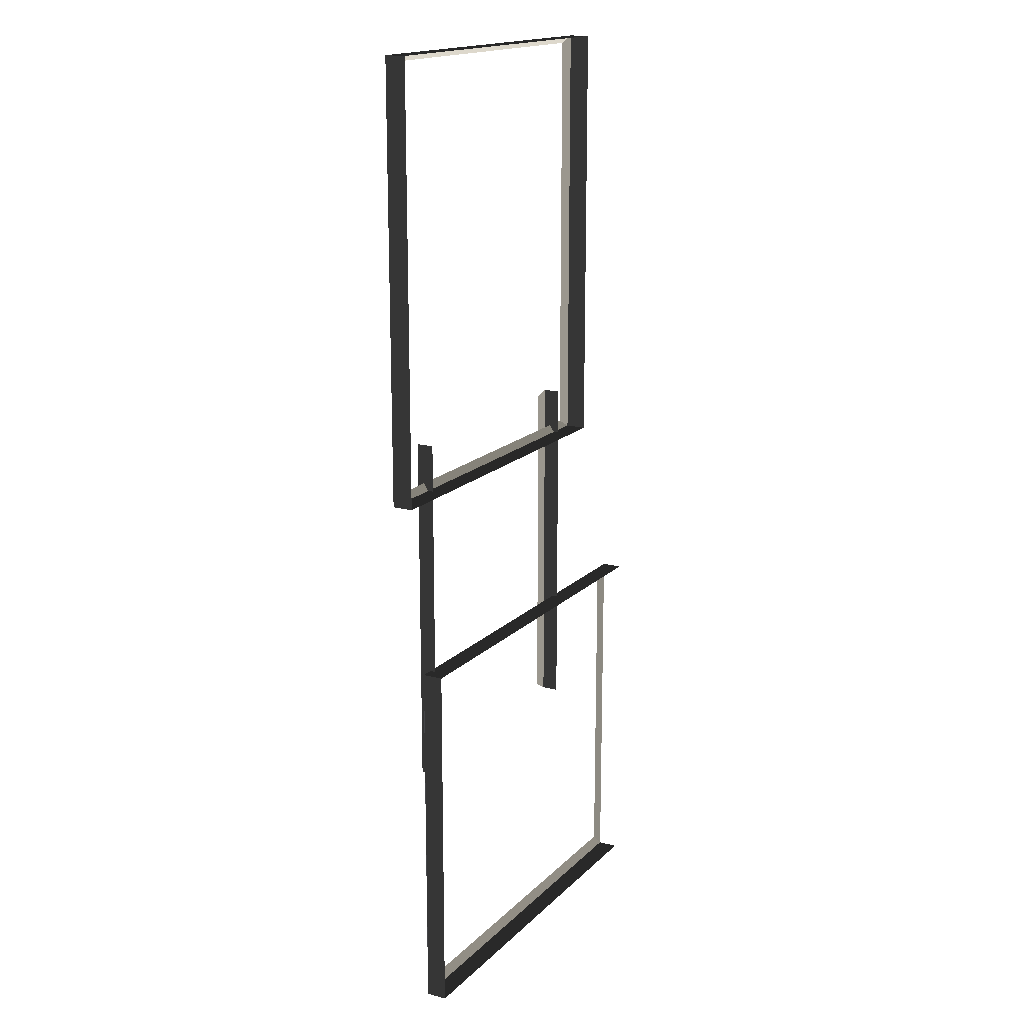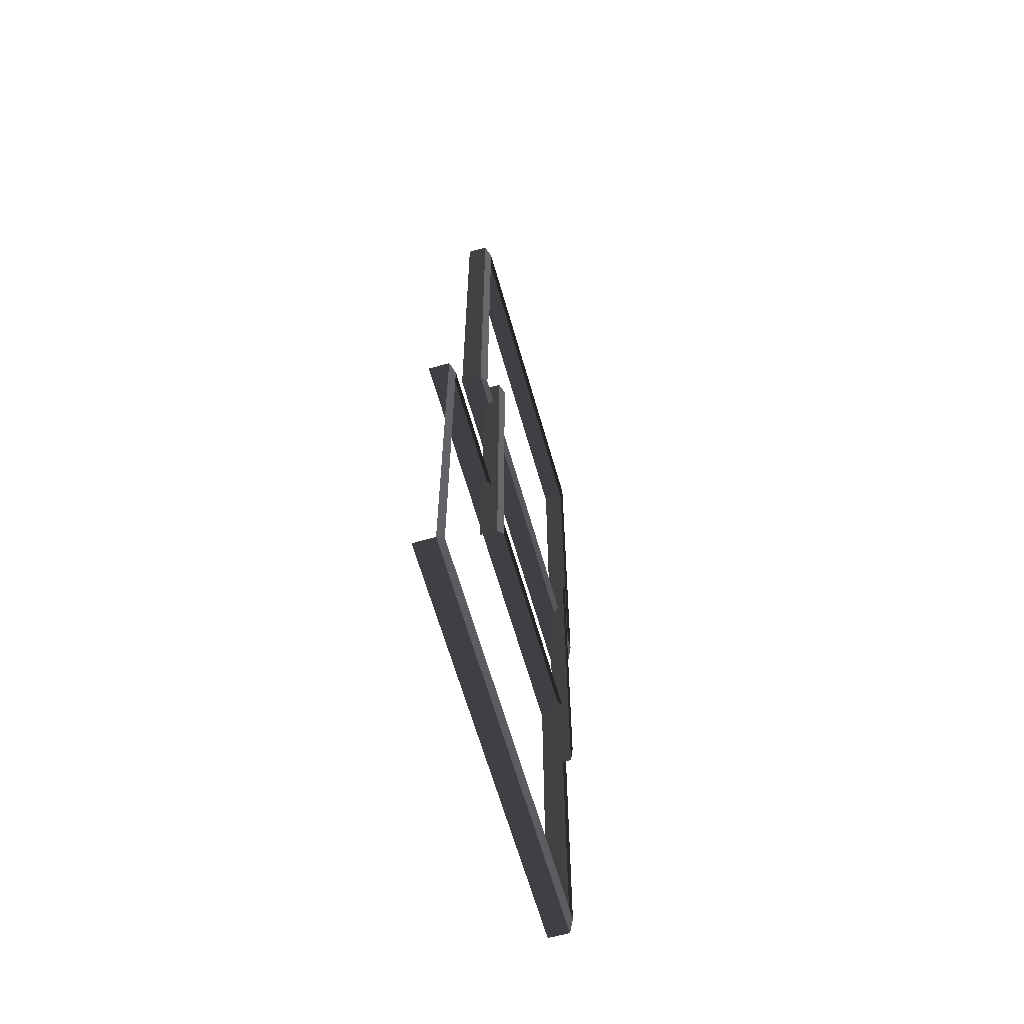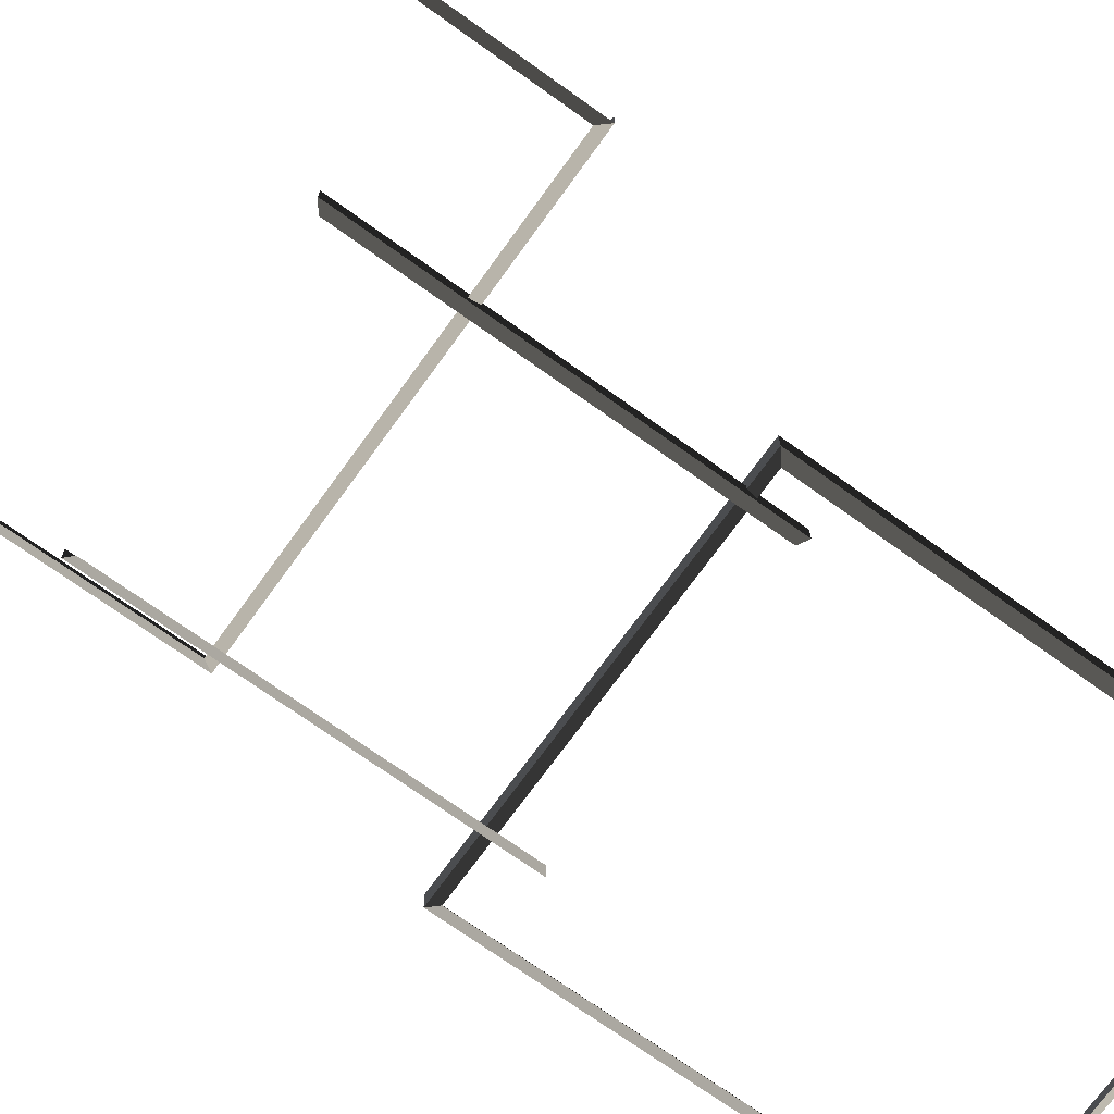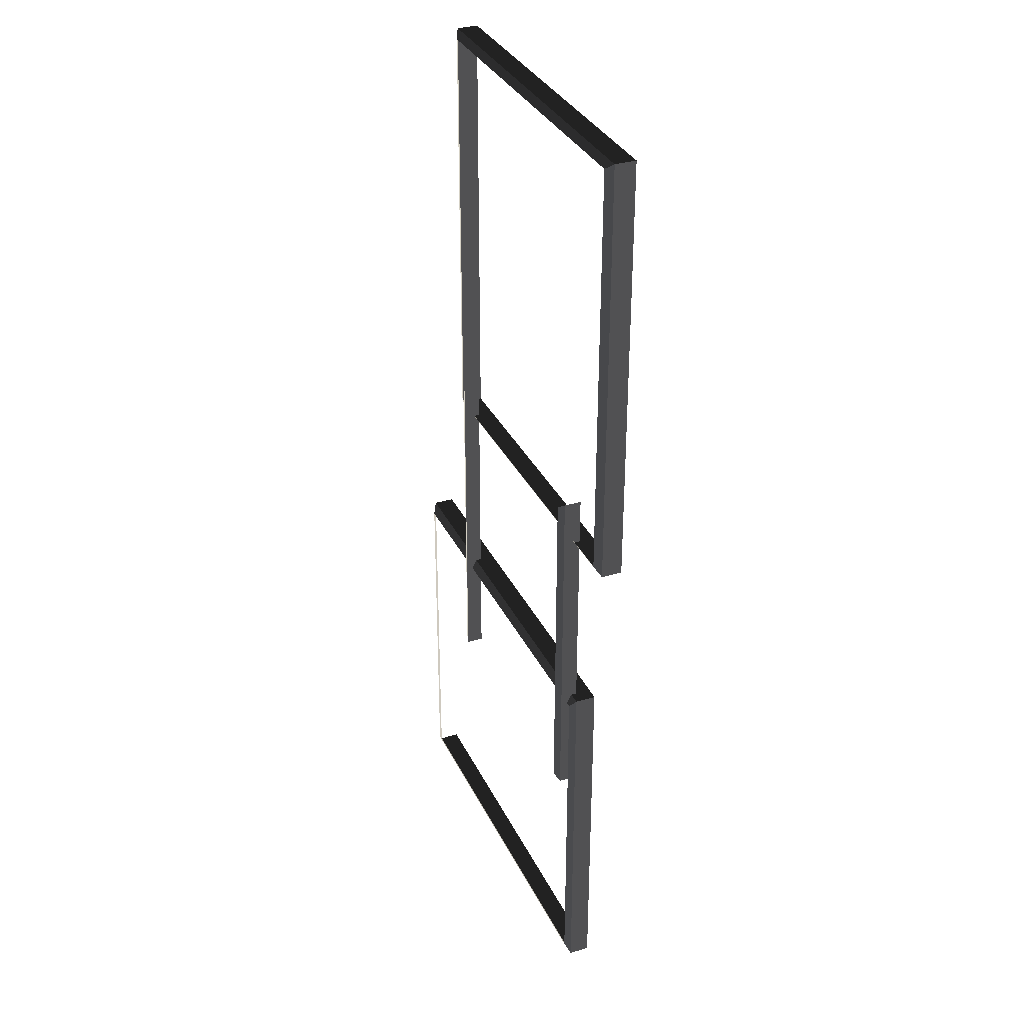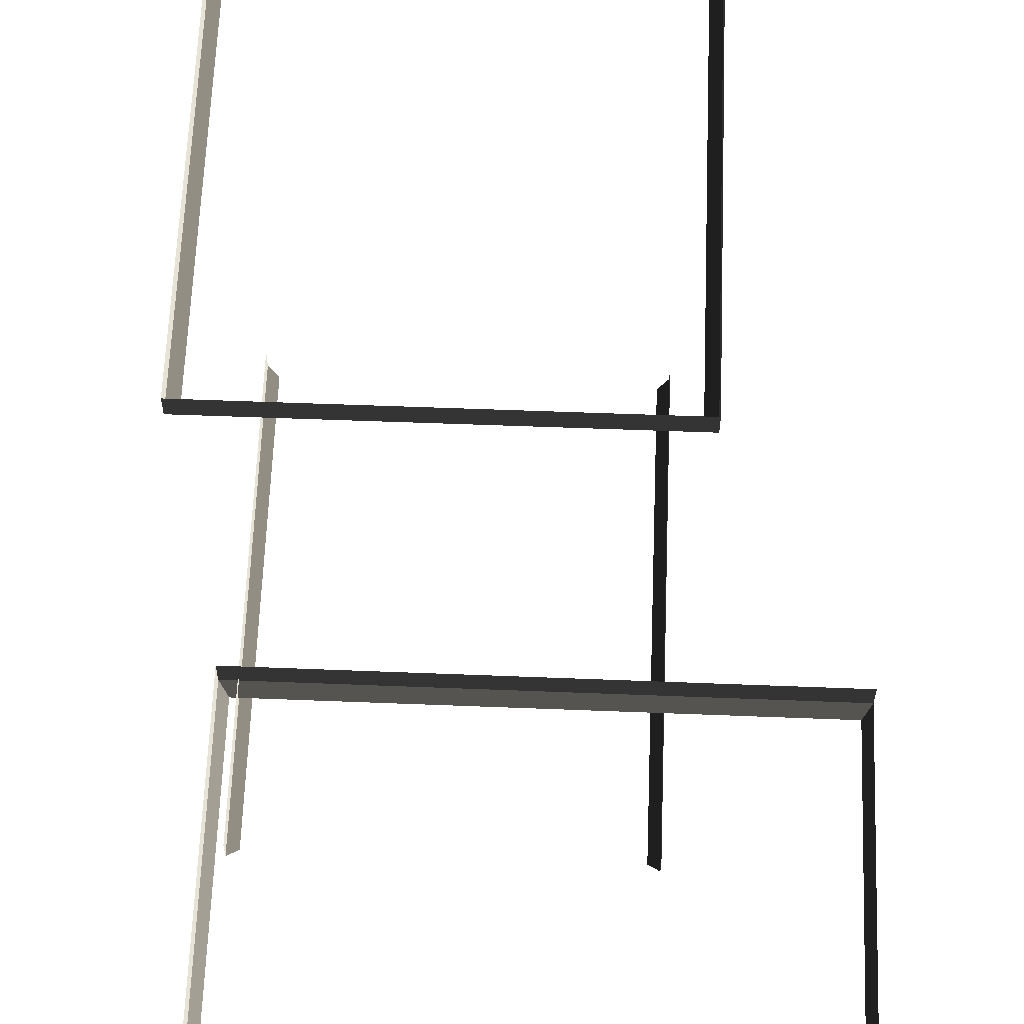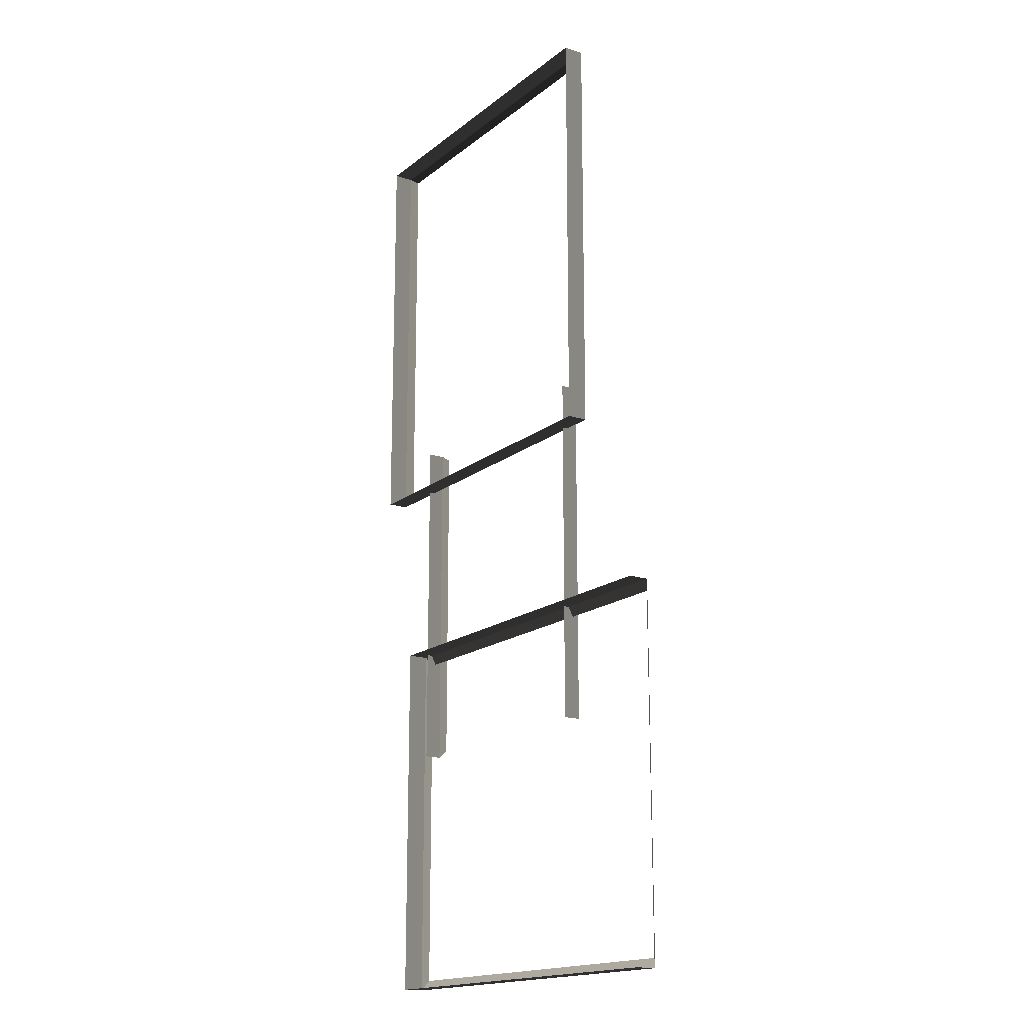
<metadata>
{"format":"obj","ext":"obj","renderer":"f3d","projection":"perspective","resolution":1024,"background":"white","views":[{"elev":16.8,"azim":-61.1,"up":"+Y"},{"elev":-63.4,"azim":105.8,"up":"+Y"},{"elev":-71.2,"azim":54.3,"up":"+Z"},{"elev":33.2,"azim":-112.6,"up":"+Y"},{"elev":61.6,"azim":2.2,"up":"+Z"},{"elev":-17.1,"azim":56.6,"up":"+Y"}]}
</metadata>
<code>
v -0.9954 0.4695 0.4622
v -0.8321 0.347 0.5438
v -0.8321 7.496 0.5438
v -0.9954 7.374 0.4622
v -0.8321 7.496 0.5438
v -0.8321 7.496 0.8882
v -6.965 7.496 0.8882
v -6.965 7.496 0.5438
v -6.802 7.374 0.4622
v -6.965 7.496 0.5438
v -6.965 0.347 0.5438
v -6.802 0.4695 0.4622
v -6.802 0.4695 0.4622
v -6.965 0.347 0.5438
v -0.8321 0.347 0.5438
v -0.9954 0.4695 0.4622
v -0.9954 7.374 0.4622
v -0.8321 7.496 0.5438
v -6.965 7.496 0.5438
v -6.802 7.374 0.4622
v -0.8321 0.347 0.5438
v -0.8321 0.347 0.8882
v -0.8321 7.496 0.8882
v -0.8321 7.496 0.5438
v -6.965 7.496 0.5438
v -6.965 7.496 0.8882
v -6.965 0.347 0.8882
v -6.965 0.347 0.5438
v -6.965 0.347 0.5438
v -6.965 0.347 0.8882
v -0.8321 0.347 0.8882
v -0.8321 0.347 0.5438
v -6.1 -8.999 0.5438
v -6.1 -8.999 0.8882
v 0.819 -9.008 0.8882
v 0.819 -9.008 0.5438
v 0.8189 -2.875 0.5438
v 0.8189 -2.875 0.8882
v -6.1 -2.866 0.8882
v -6.1 -2.866 0.5438
v -5.977 -3.029 0.4622
v -6.1 -2.866 0.5438
v -6.1 -8.999 0.5438
v -5.977 -8.836 0.4622
v 0.6964 -8.845 0.4622
v 0.819 -9.008 0.5438
v 0.8189 -2.875 0.5438
v 0.6964 -3.038 0.4622
v -5.977 -8.836 0.4622
v -6.1 -8.999 0.5438
v 0.819 -9.008 0.5438
v 0.6964 -8.845 0.4622
v -6.1 -2.866 0.5438
v -6.1 -2.866 0.8882
v -6.1 -8.999 0.8882
v -6.1 -8.999 0.5438
v 0.6964 -3.038 0.4622
v 0.8189 -2.875 0.5438
v -6.1 -2.866 0.5438
v -5.977 -3.029 0.4622
v -1.521 -4.684 0.2865
v -1.387 -4.785 0.3534
v -1.387 1.128 0.3534
v -1.521 1.027 0.2865
v -5.75 1.027 0.2865
v -5.884 1.128 0.3534
v -5.884 -4.785 0.3534
v -5.75 -4.684 0.2865
v -1.387 -4.785 0.3534
v -1.387 -4.785 0.6355
v -1.387 1.128 0.6355
v -1.387 1.128 0.3534
v -5.884 1.128 0.3534
v -5.884 1.128 0.6355
v -5.884 -4.785 0.6355
v -5.884 -4.785 0.3534
g Building_small_t1.123_36653_233
f 1 3 2
f 1 4 3
f 5 7 6
f 5 8 7
f 9 11 10
f 9 12 11
f 13 15 14
f 13 16 15
f 17 19 18
f 17 20 19
f 21 23 22
f 21 24 23
f 25 27 26
f 25 28 27
f 29 31 30
f 29 32 31
f 33 35 34
f 33 36 35
f 37 39 38
f 37 40 39
f 41 43 42
f 41 44 43
f 45 47 46
f 45 48 47
f 49 51 50
f 49 52 51
f 53 55 54
f 53 56 55
f 57 59 58
f 57 60 59
f 61 63 62
f 61 64 63
f 65 67 66
f 65 68 67
f 69 71 70
f 69 72 71
f 73 75 74
f 73 76 75

</code>
